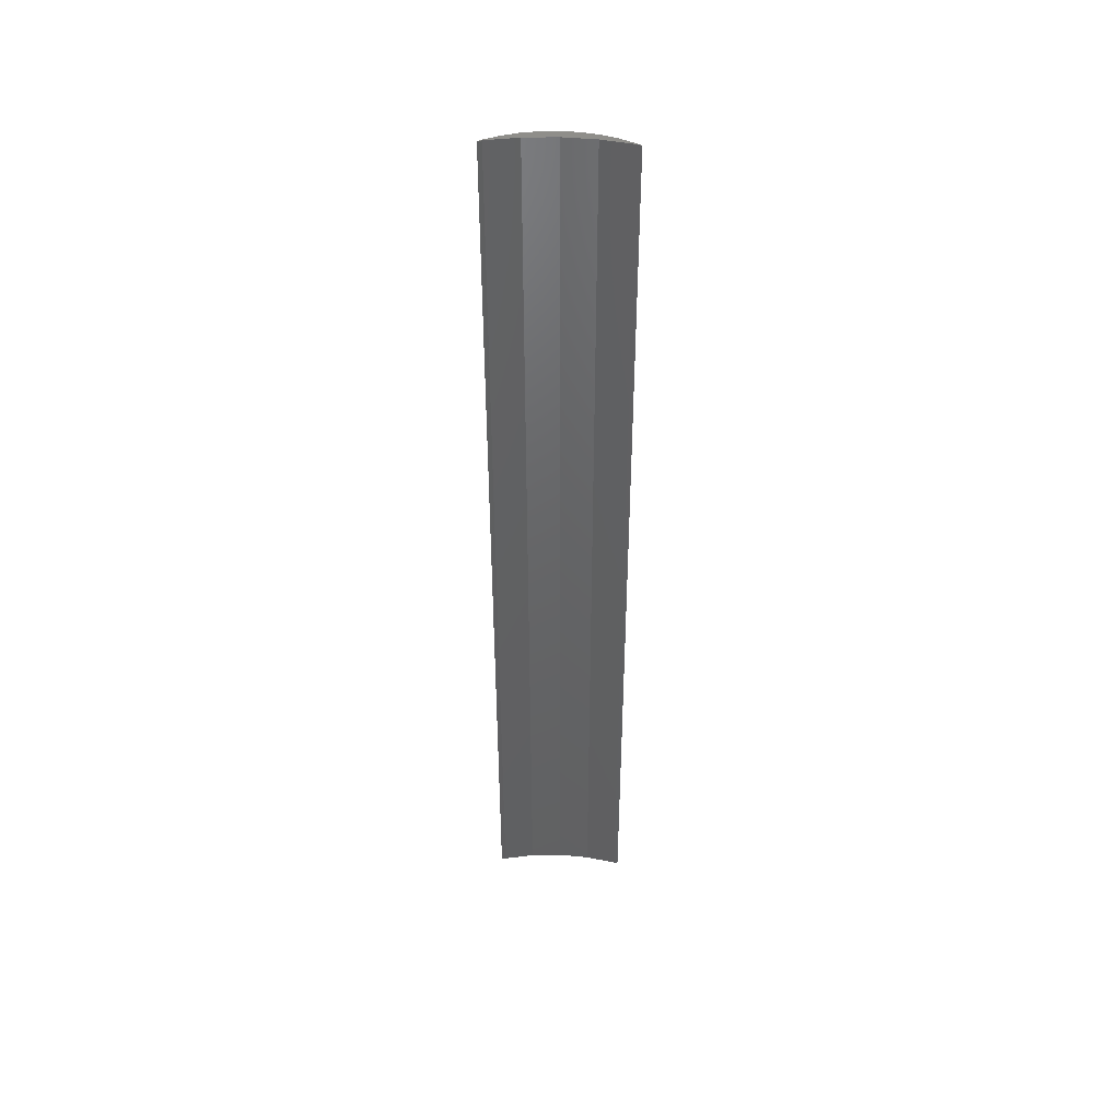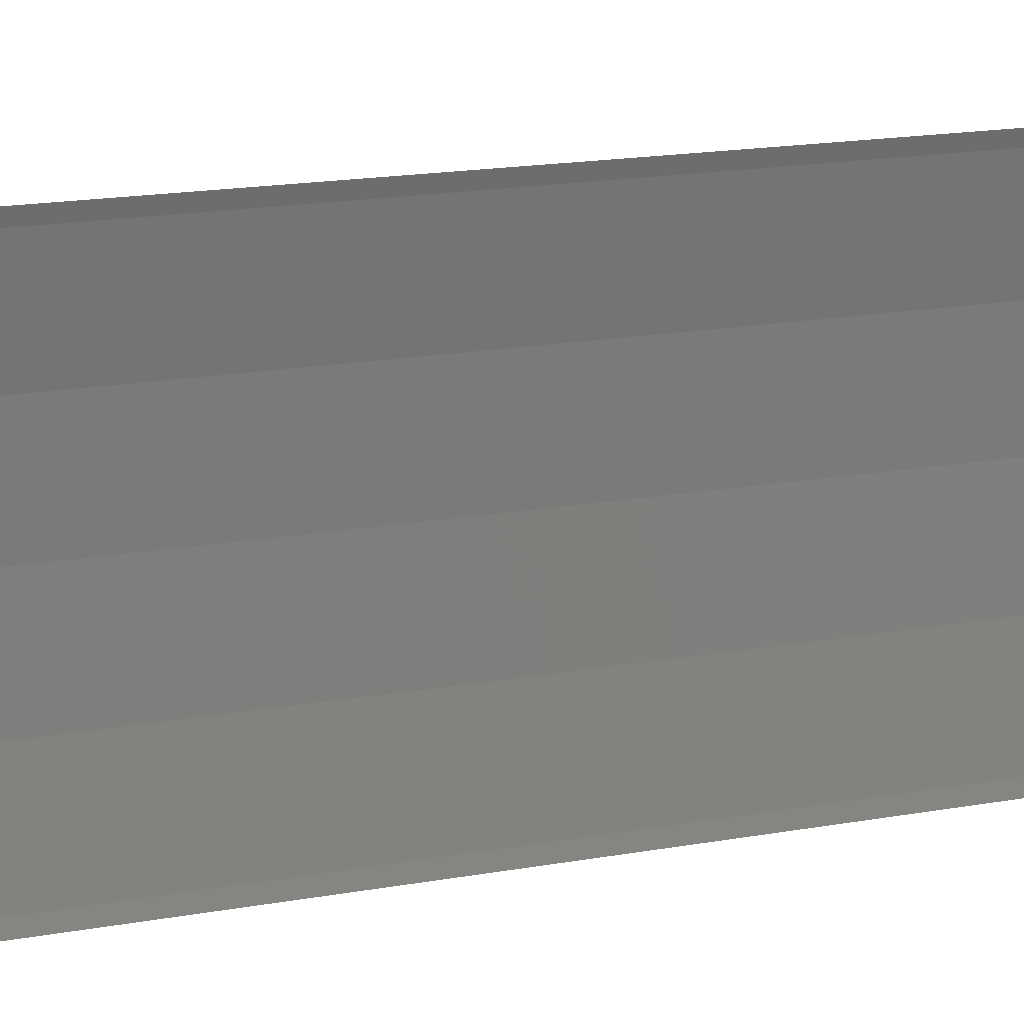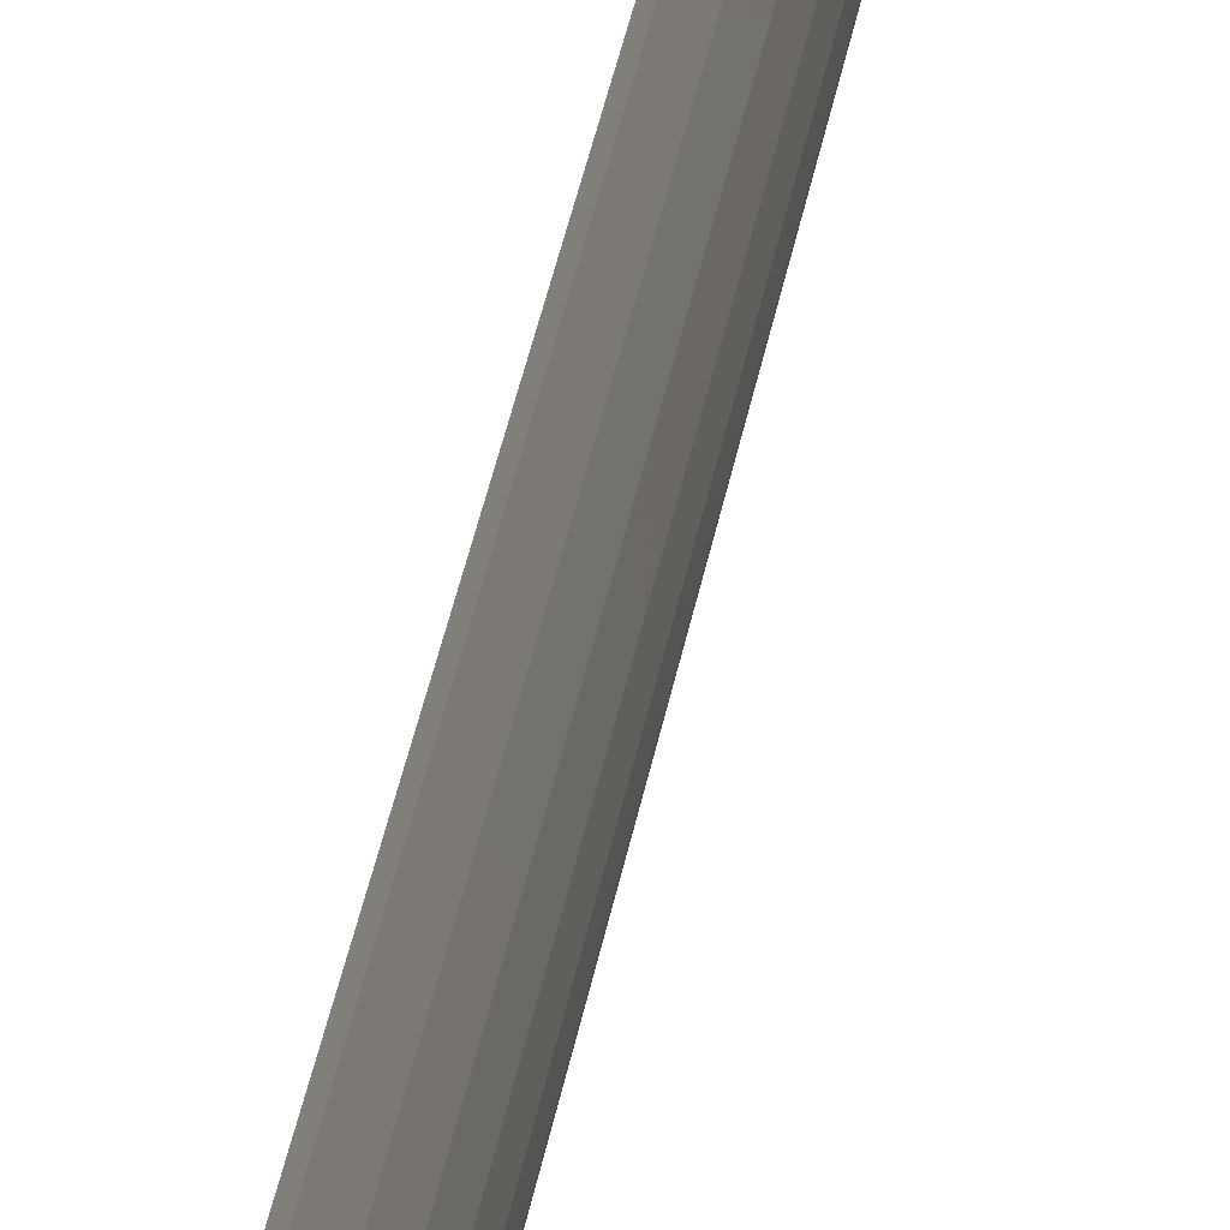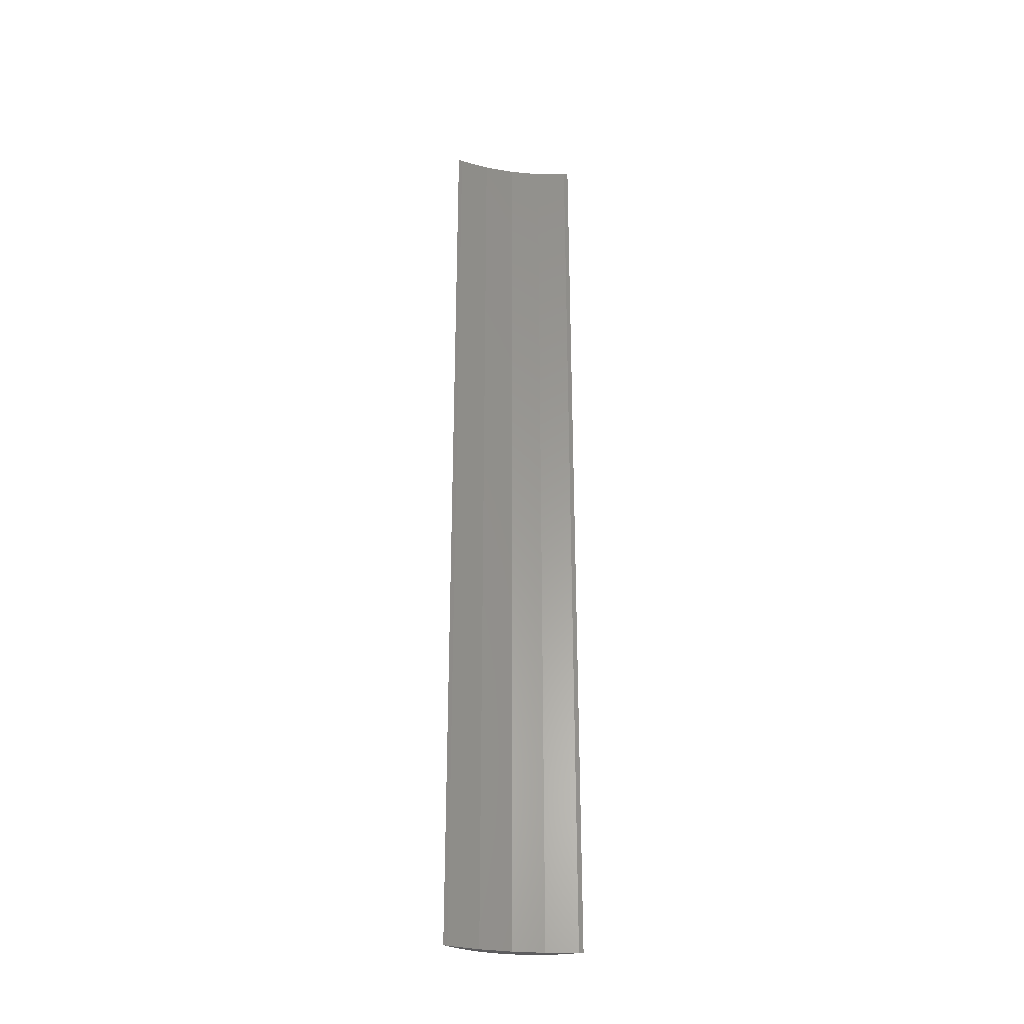
<metadata>
{"format":"stl","ext":"stl","renderer":"f3d","projection":"perspective","resolution":1024,"background":"white","views":[{"elev":44.1,"azim":-87.3,"up":"+Z"},{"elev":7.0,"azim":-131.5,"up":"+Y"},{"elev":37.1,"azim":9.7,"up":"+Y"},{"elev":-29.9,"azim":-100.9,"up":"+Z"}]}
</metadata>
<code>
# stl→obj: 32 verts, 60 faces
v 7 0 51
v 6.945 0.8773 0
v 6.945 0.8773 51
v 7 0 0
v 6.508 2.577 51
v 6.134 3.372 0
v 6.134 3.372 51
v 6.508 2.577 0
v 6.78 1.741 0
v 6.78 1.741 51
v 6.005 3.576 0
v 6.005 3.576 51
v 6.5 0 51
v 6.394 1.692 51
v 6.945 -0.8773 51
v 6.394 -1.692 51
v 6.78 -1.741 51
v 6.076 3.357 51
v 6.508 -2.577 51
v 6.076 -3.357 51
v 6.134 -3.372 51
v 6.005 -3.576 51
v 6.945 -0.8773 0
v 6.508 -2.577 0
v 6.134 -3.372 0
v 6.5 0 0
v 6.394 -1.692 0
v 6.78 -1.741 0
v 6.394 1.692 0
v 6.076 -3.357 0
v 6.005 -3.576 0
v 6.076 3.357 0
f 1 2 3
f 2 1 4
f 5 6 7
f 6 5 8
f 3 9 10
f 9 3 2
f 10 8 5
f 8 10 9
f 7 11 12
f 11 7 6
f 13 1 3
f 14 3 10
f 1 13 15
f 14 10 5
f 16 15 13
f 15 16 17
f 3 14 13
f 18 5 7
f 5 18 14
f 18 7 12
f 17 16 19
f 20 19 16
f 19 20 21
f 21 20 22
f 15 4 1
f 4 15 23
f 21 24 19
f 24 21 25
f 26 4 23
f 27 23 28
f 4 26 2
f 27 28 24
f 29 2 26
f 2 29 9
f 23 27 26
f 30 24 25
f 24 30 27
f 30 25 31
f 9 29 8
f 32 8 29
f 8 32 6
f 6 32 11
f 19 28 17
f 28 19 24
f 17 23 15
f 23 17 28
f 22 25 21
f 25 22 31
f 26 14 29
f 14 26 13
f 31 20 30
f 20 31 22
f 29 18 32
f 18 29 14
f 32 12 11
f 12 32 18
f 30 16 27
f 16 30 20
f 27 13 26
f 13 27 16

</code>
